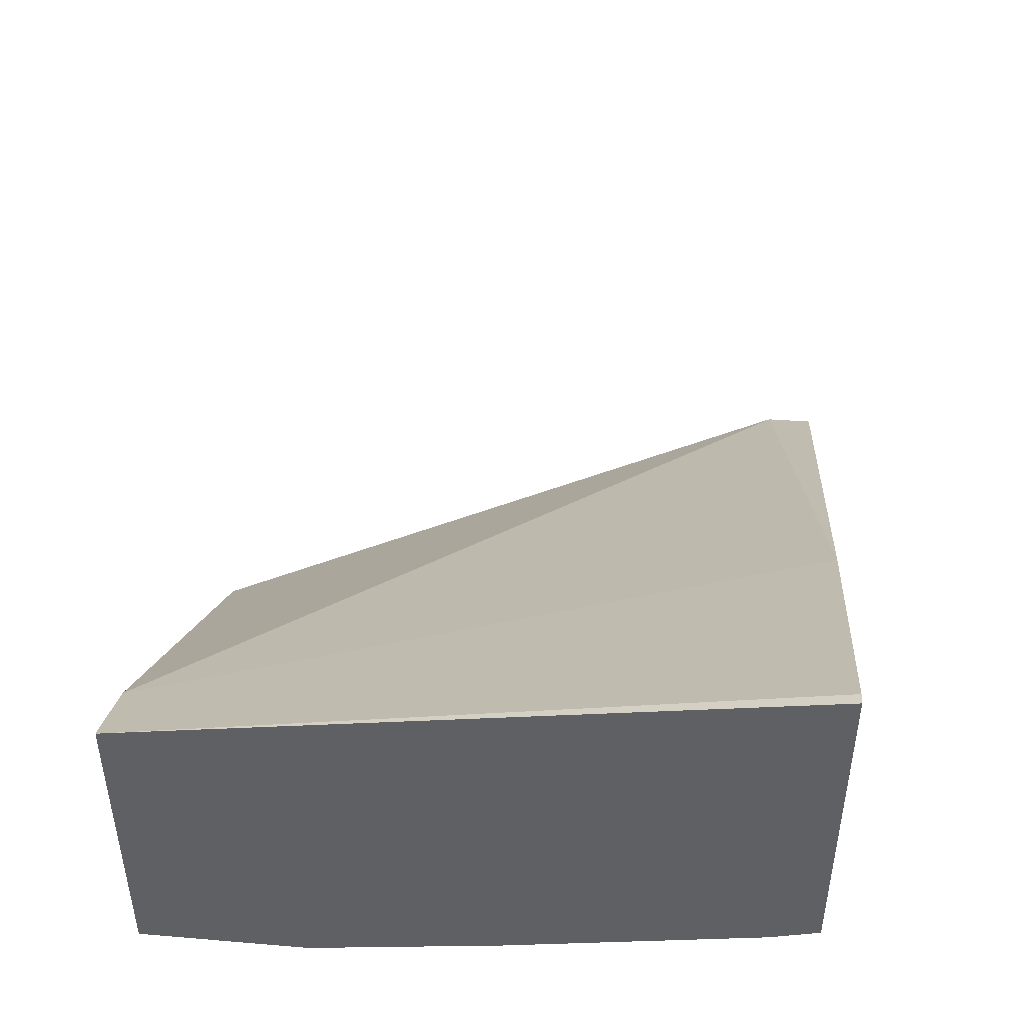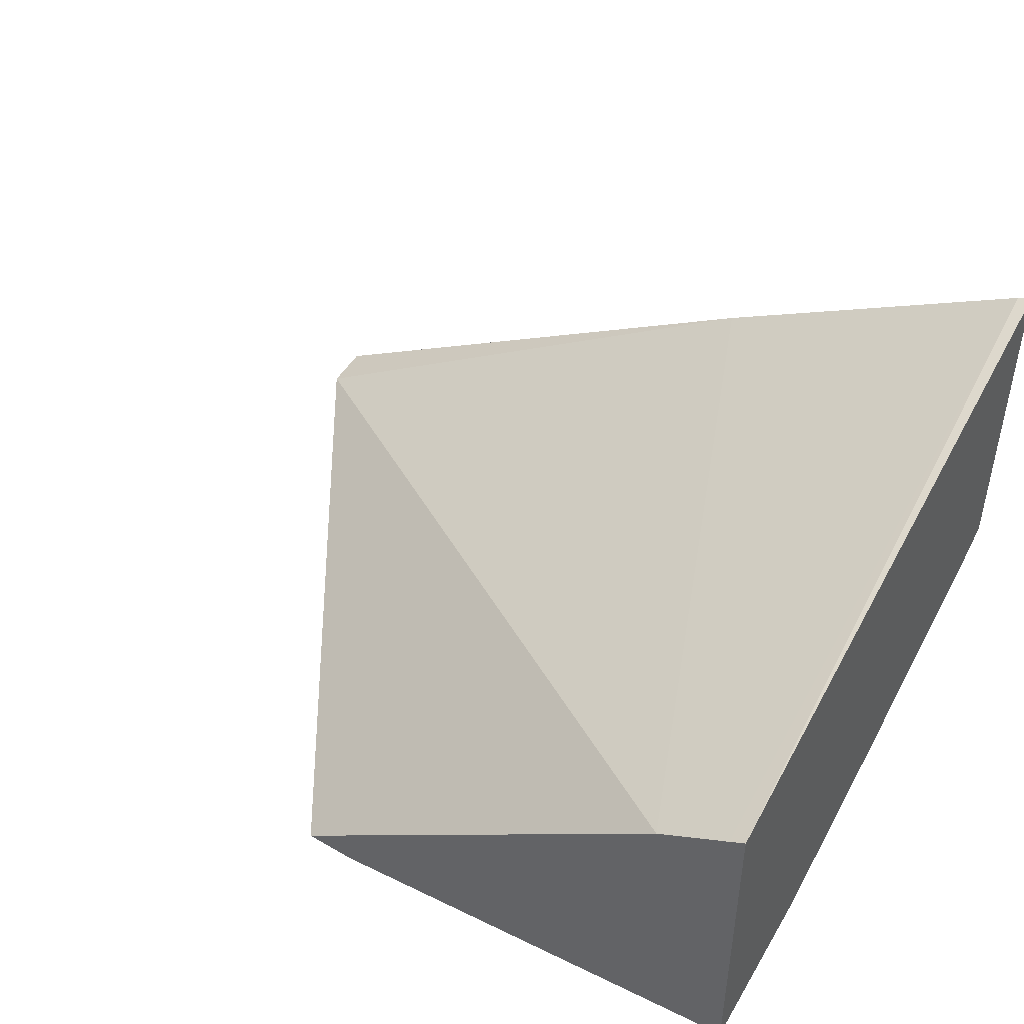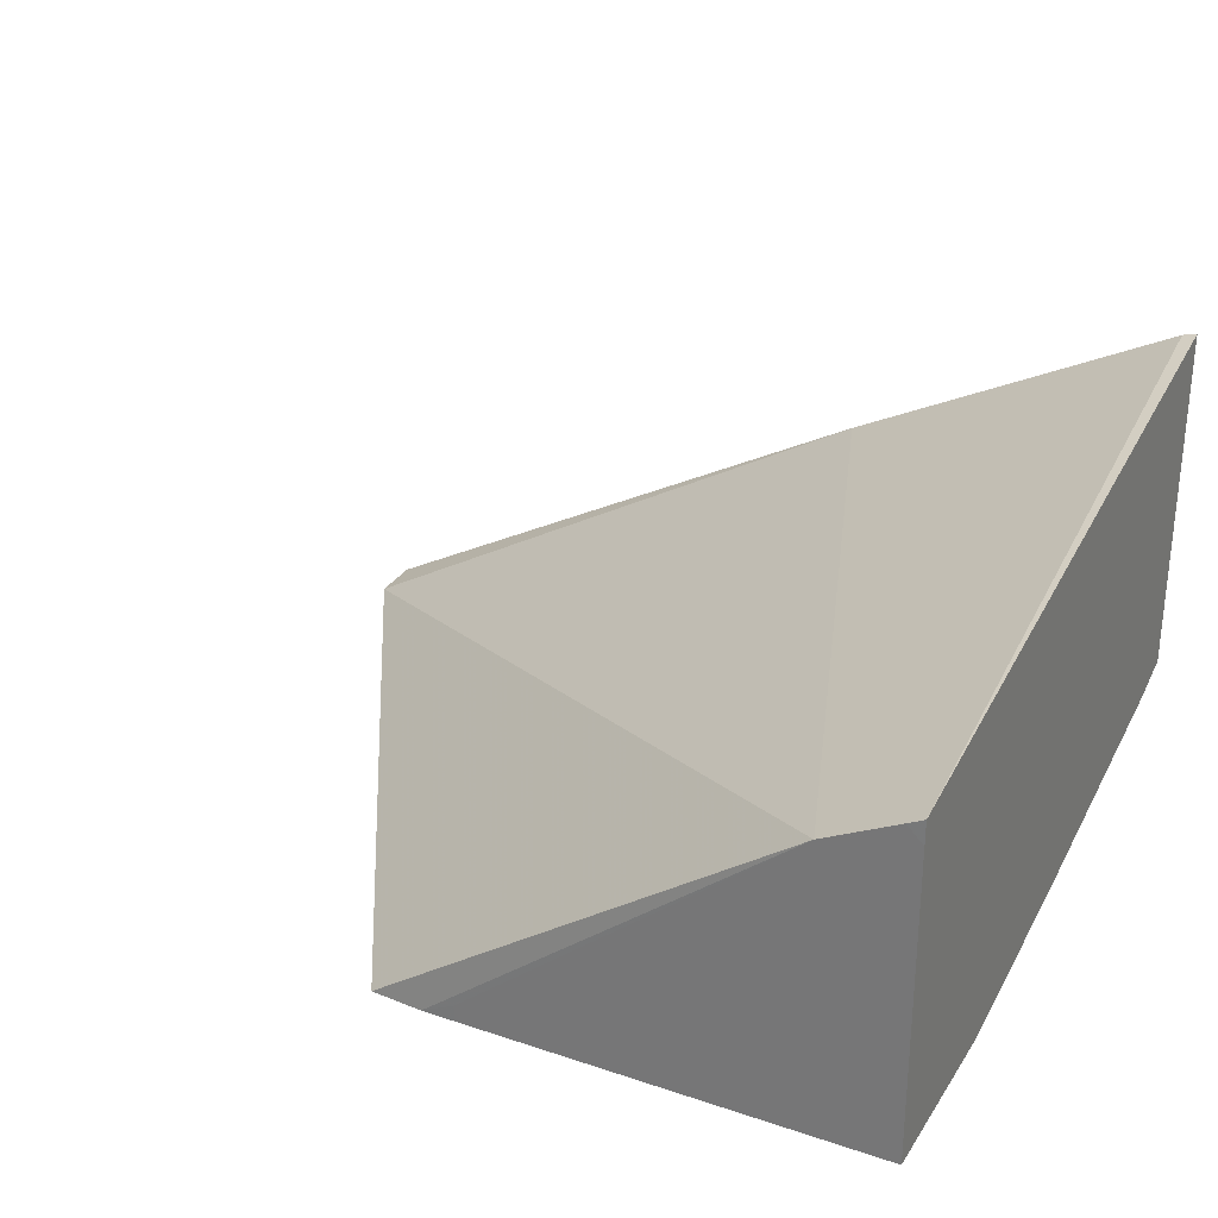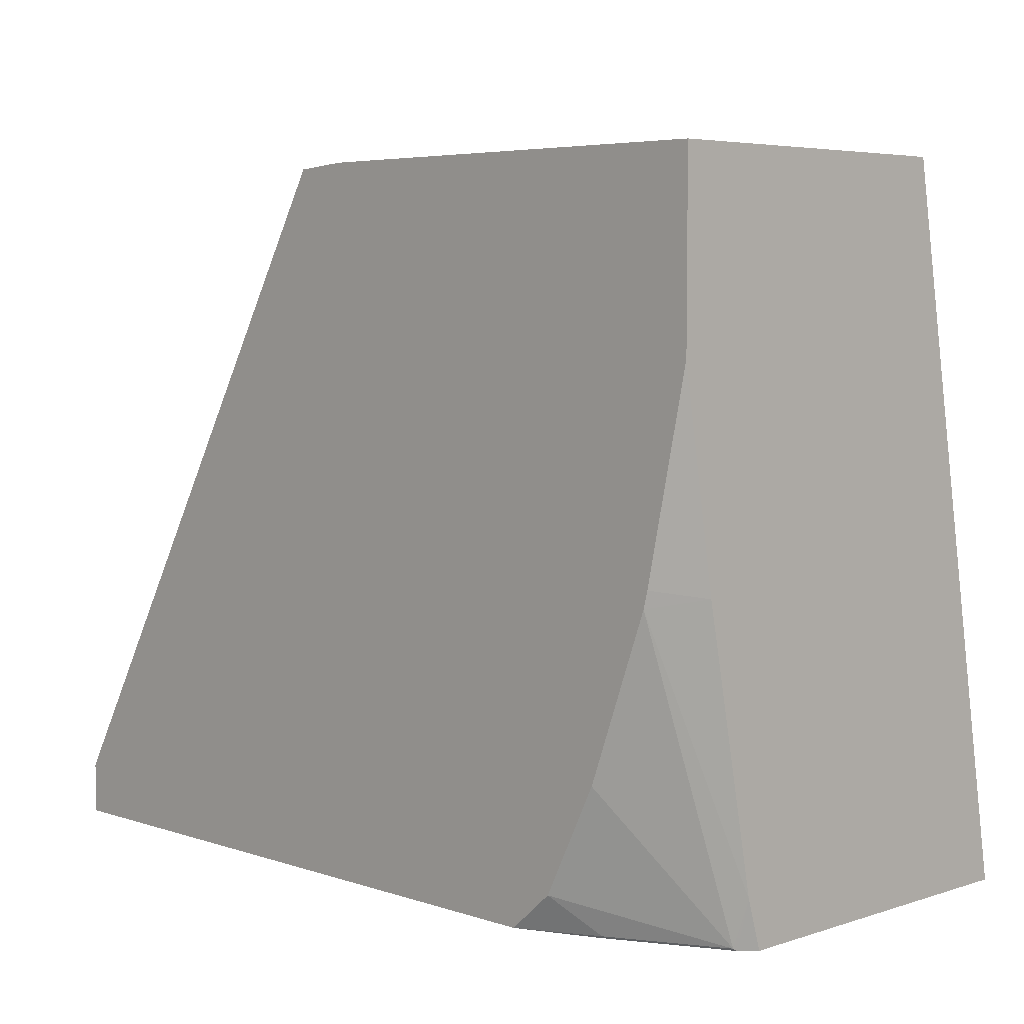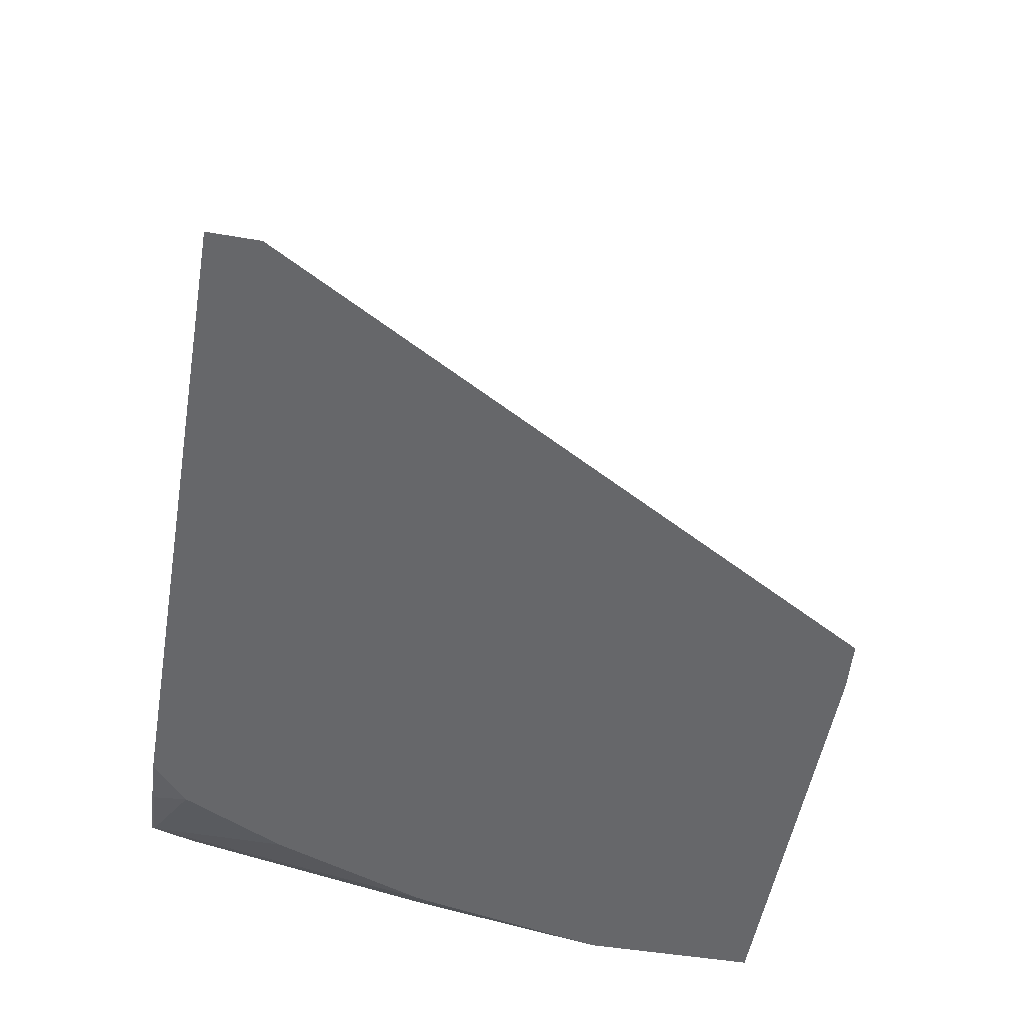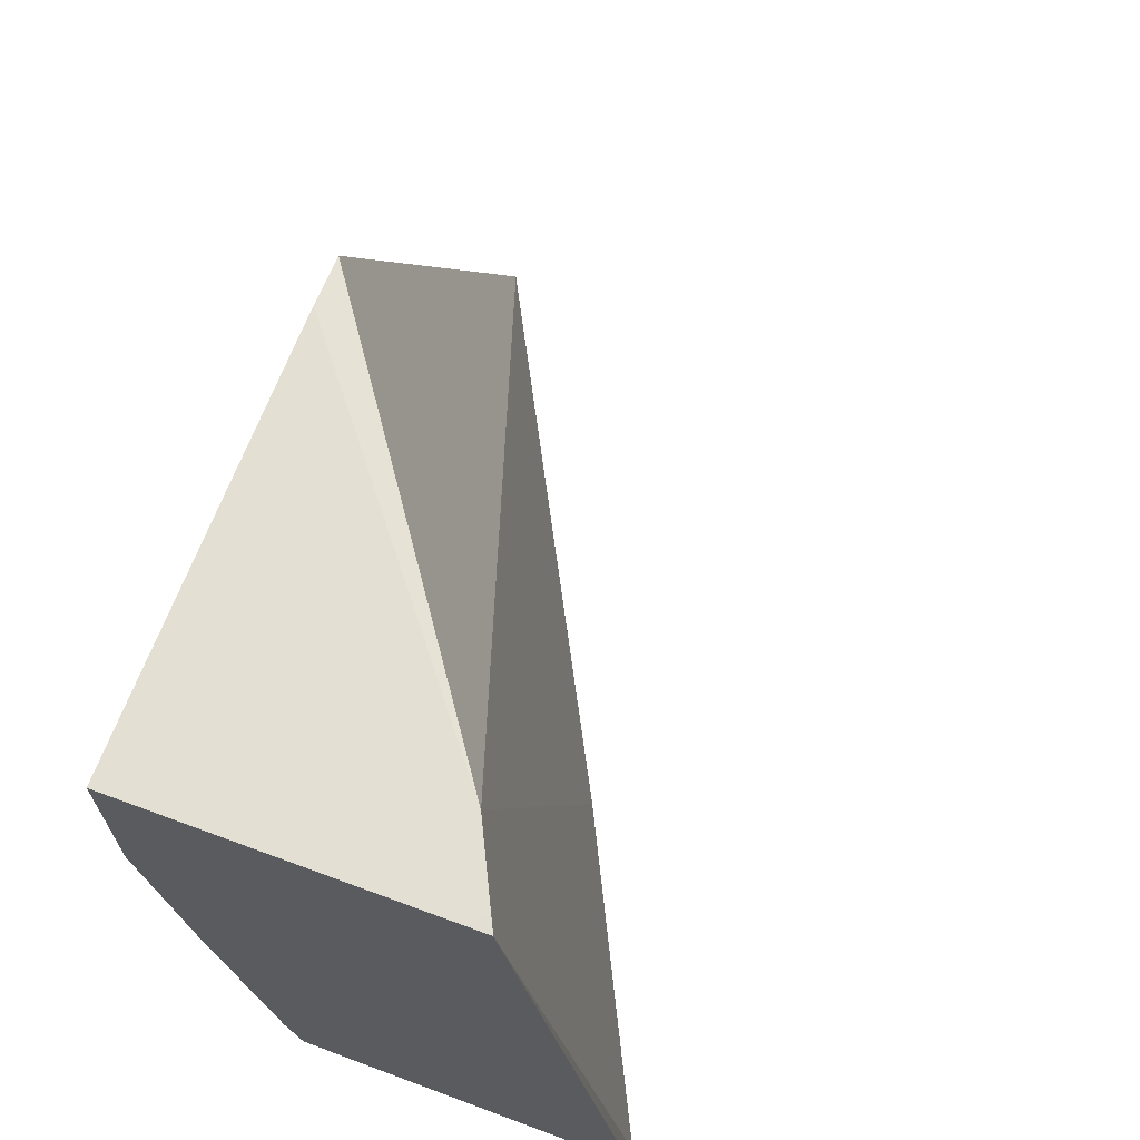
<metadata>
{"format":"obj","ext":"obj","renderer":"f3d","projection":"perspective","resolution":1024,"background":"white","views":[{"elev":44.6,"azim":95.6,"up":"+Y"},{"elev":45.6,"azim":29.1,"up":"+Y"},{"elev":28.7,"azim":26.6,"up":"+Y"},{"elev":5.3,"azim":45.5,"up":"+Z"},{"elev":-52.1,"azim":-99.8,"up":"+Y"},{"elev":66.7,"azim":110.4,"up":"+Z"}]}
</metadata>
<code>
v 0.464 -0.1301 -0.2597
v 0.464 -0.2601 -0.2597
v 0.4589 -0.1314 -0.2597
v 0.464 -0.1764 7.074e-05
v 0.464 -0.2657 -0.2415
v 0.4589 -0.2655 -0.2597
v 0.4581 -0.1318 -0.2597
v 0.4581 -0.1793 0.000147
v 0.464 -0.1851 0.000147
v 0.464 -0.2856 -0.1419
v 0.4469 -0.2983 -0.1456
v 0.4581 -0.2664 -0.2589
v 0.4581 -0.2658 -0.2597
v 0.3394 -0.1912 -0.2597
v 0.4316 -0.1926 0.000147
v 0.464 -0.2983 0.000147
v 0.464 -0.2983 -0.06655
v 0.4484 -0.2983 -0.1394
v 0.4247 -0.2983 -0.2056
v 0.4048 -0.2983 -0.2454
v 0.4183 -0.2863 -0.2589
v 0.419 -0.2854 -0.2597
v 0.1406 -0.2983 -0.2597
v 0.1409 -0.2983 -0.2404
v 0.2803 -0.2983 -0.001405
v 0.2998 -0.2983 0.0001216
v 0.312 -0.2921 0.000147
v 0.3125 -0.2983 0.000147
v 0.3886 -0.2983 -0.2597
v 0.4175 -0.2861 -0.2597
f 11 23 29
f 11 24 23
f 11 25 24
f 11 26 25
f 11 17 16
f 11 16 28
f 11 18 17
f 10 17 18
f 11 29 20
f 10 18 11
f 11 28 26
f 11 20 19
f 15 24 25
f 12 19 20
f 12 20 21
f 12 21 13
f 13 21 22
f 14 23 24
f 14 24 15
f 15 25 26
f 15 26 27
f 20 29 21
f 21 29 30
f 21 30 22
f 26 28 27
f 8 16 9
f 11 19 12
f 8 28 16
f 5 12 6
f 8 15 27
f 8 27 28
f 1 2 6
f 1 6 13
f 1 13 22
f 1 22 30
f 1 30 29
f 1 29 23
f 1 14 7
f 1 7 3
f 1 3 4
f 1 4 9
f 1 9 16
f 1 23 14
f 1 17 10
f 1 16 17
f 7 14 8
f 6 12 13
f 5 11 12
f 4 8 9
f 5 10 11
f 8 14 15
f 3 7 8
f 2 5 6
f 1 5 2
f 1 10 5
f 3 8 4

</code>
